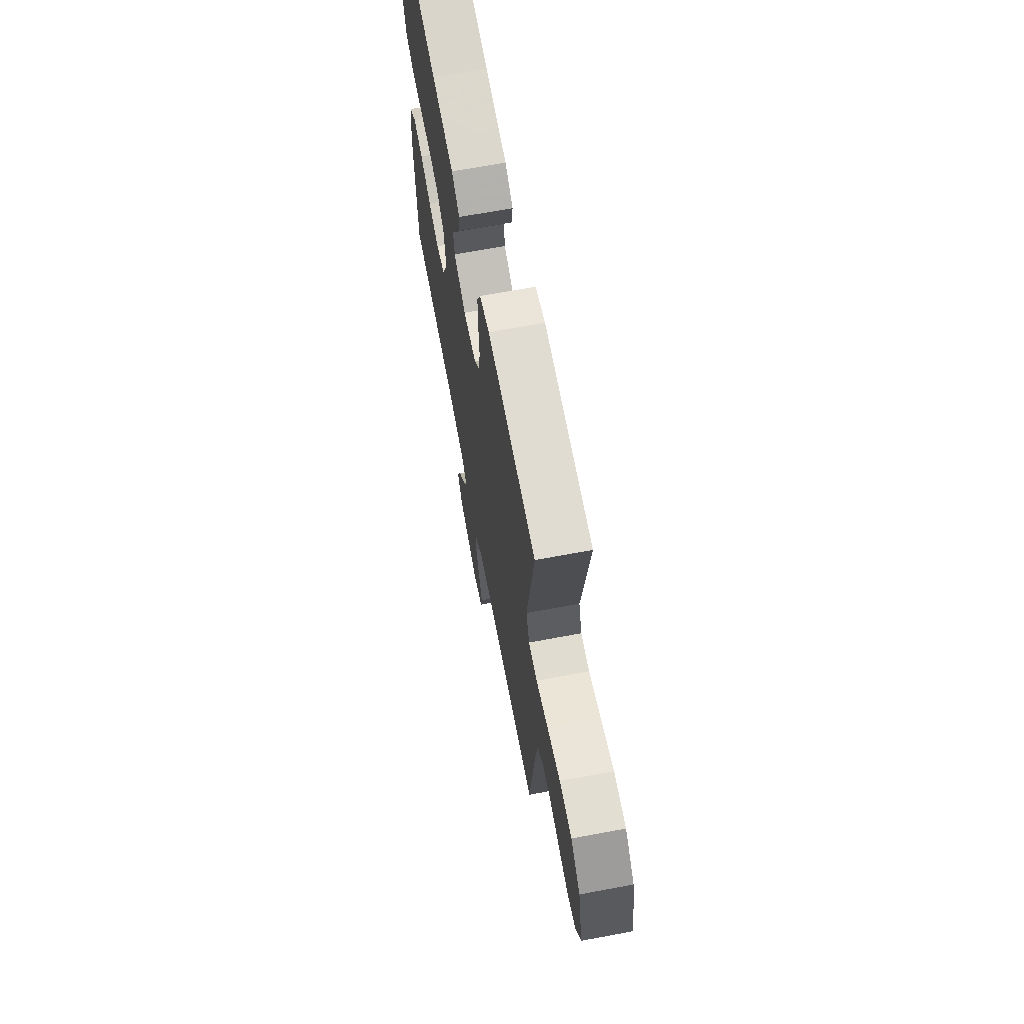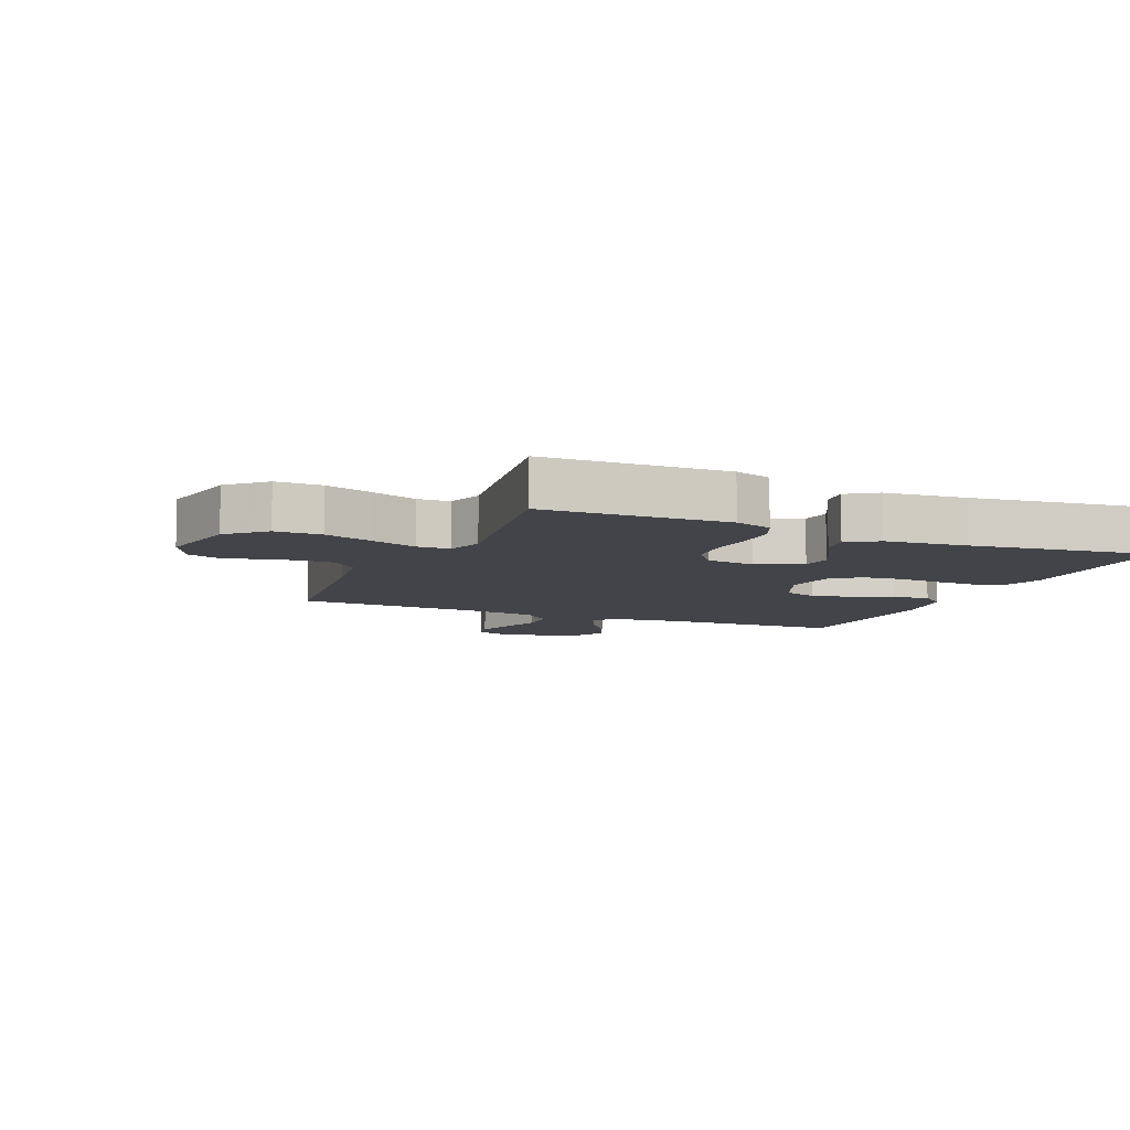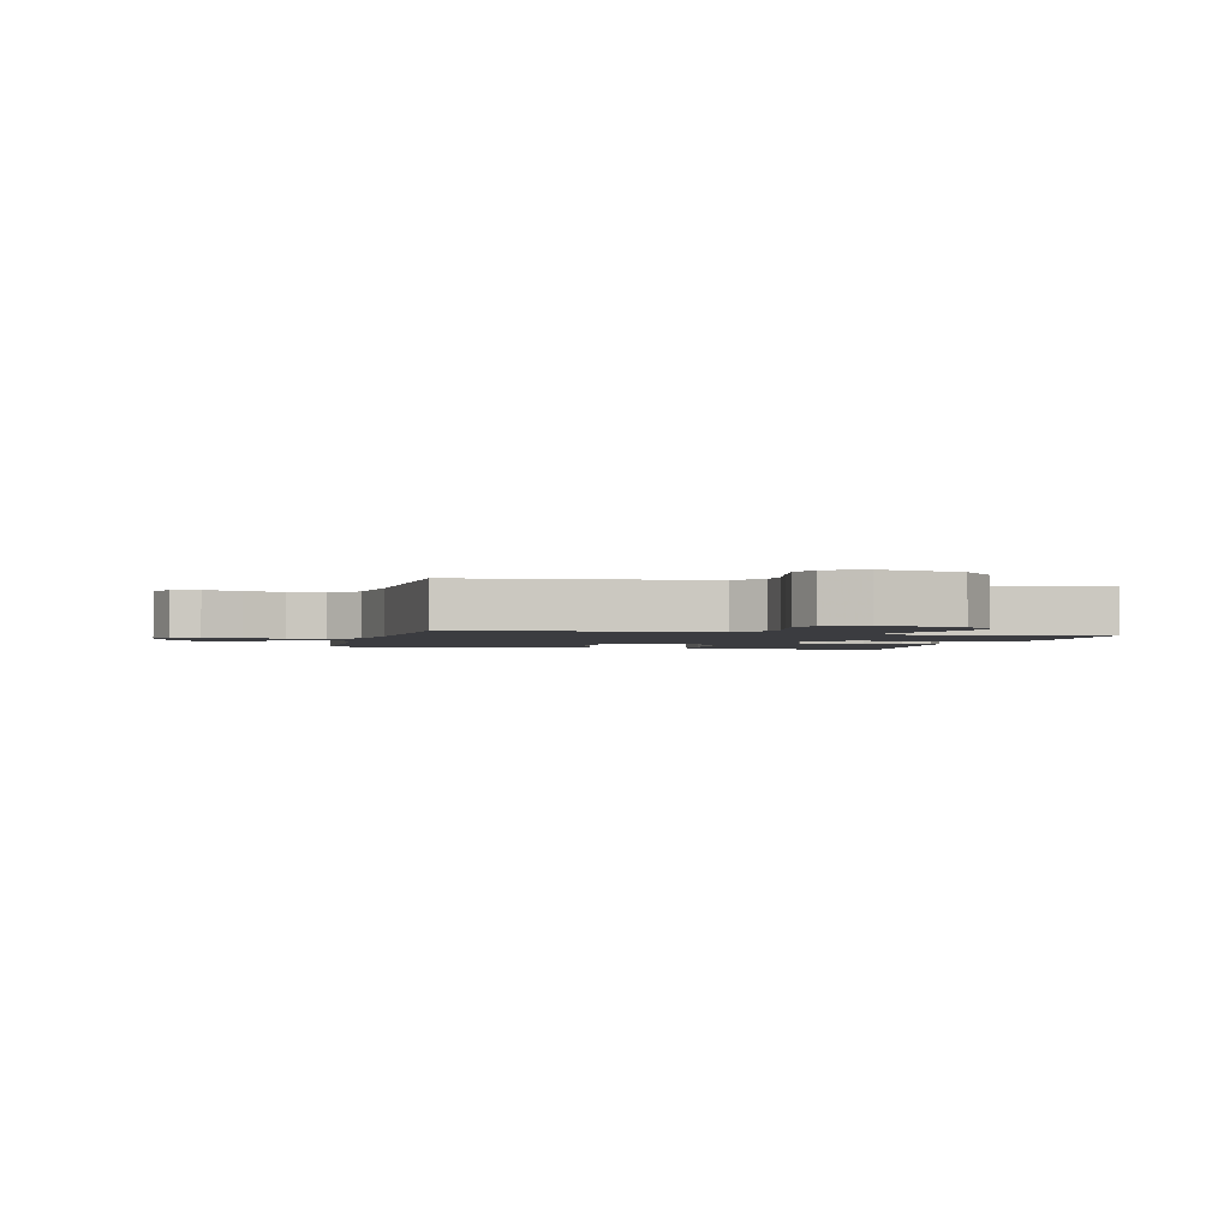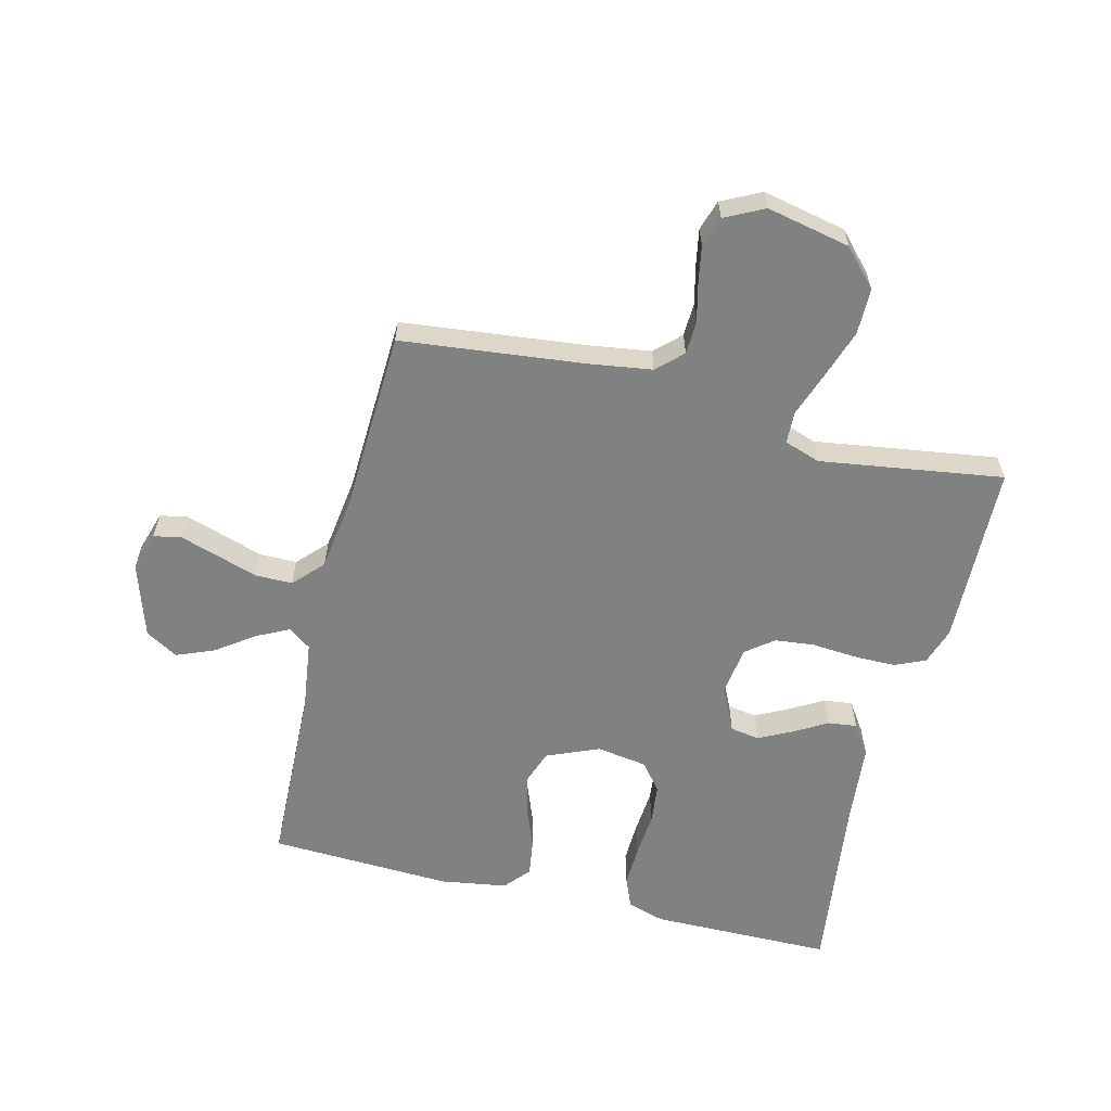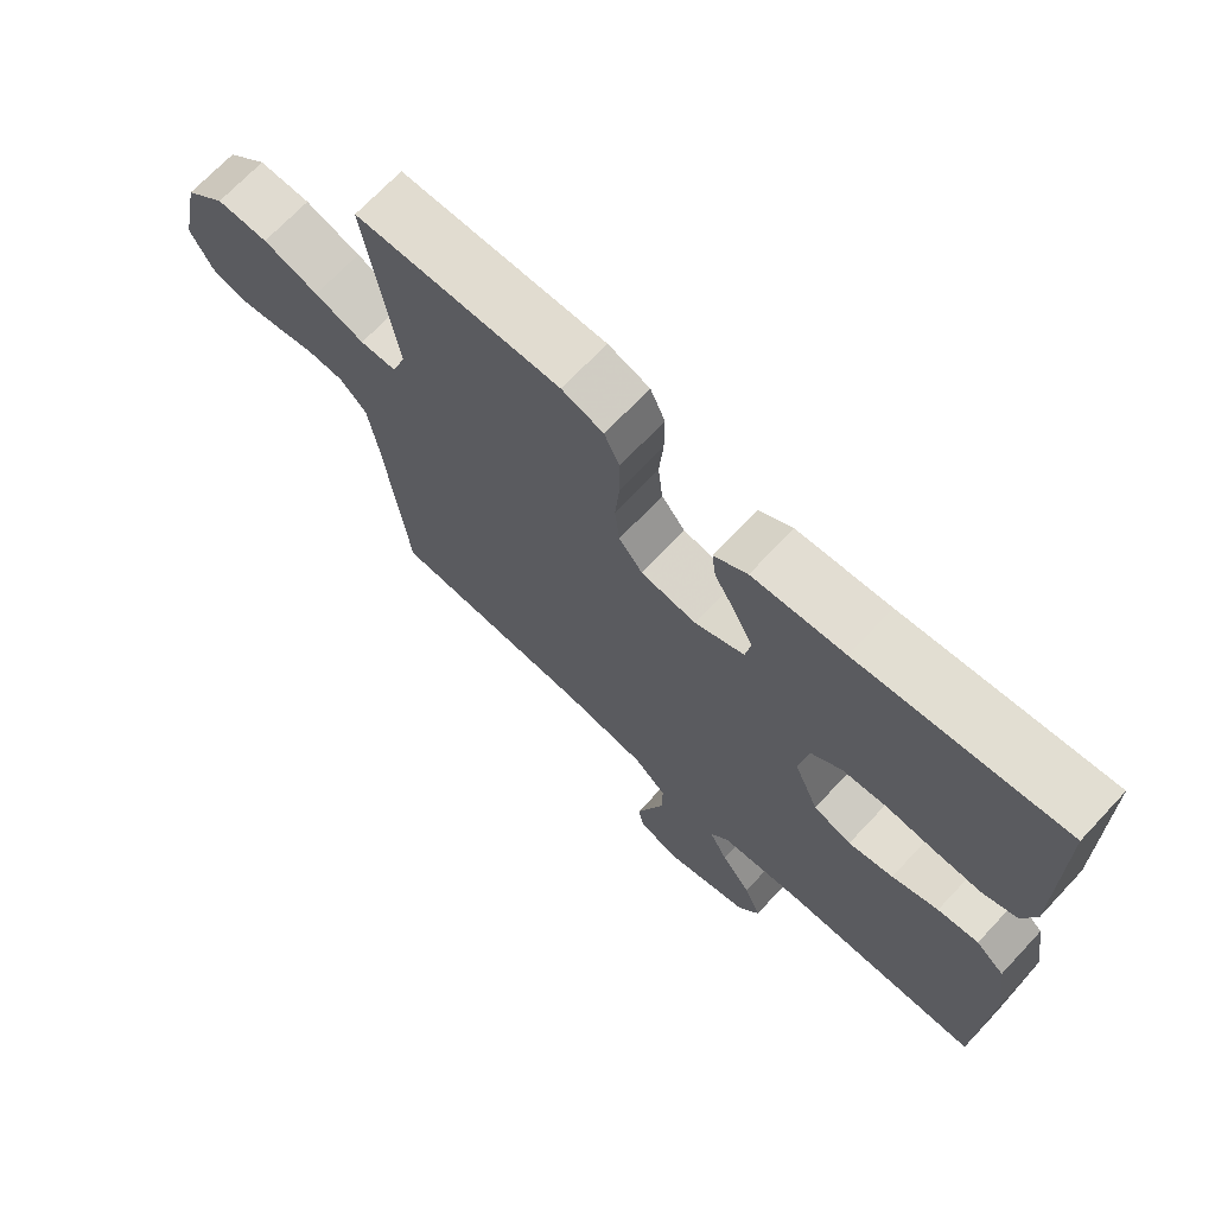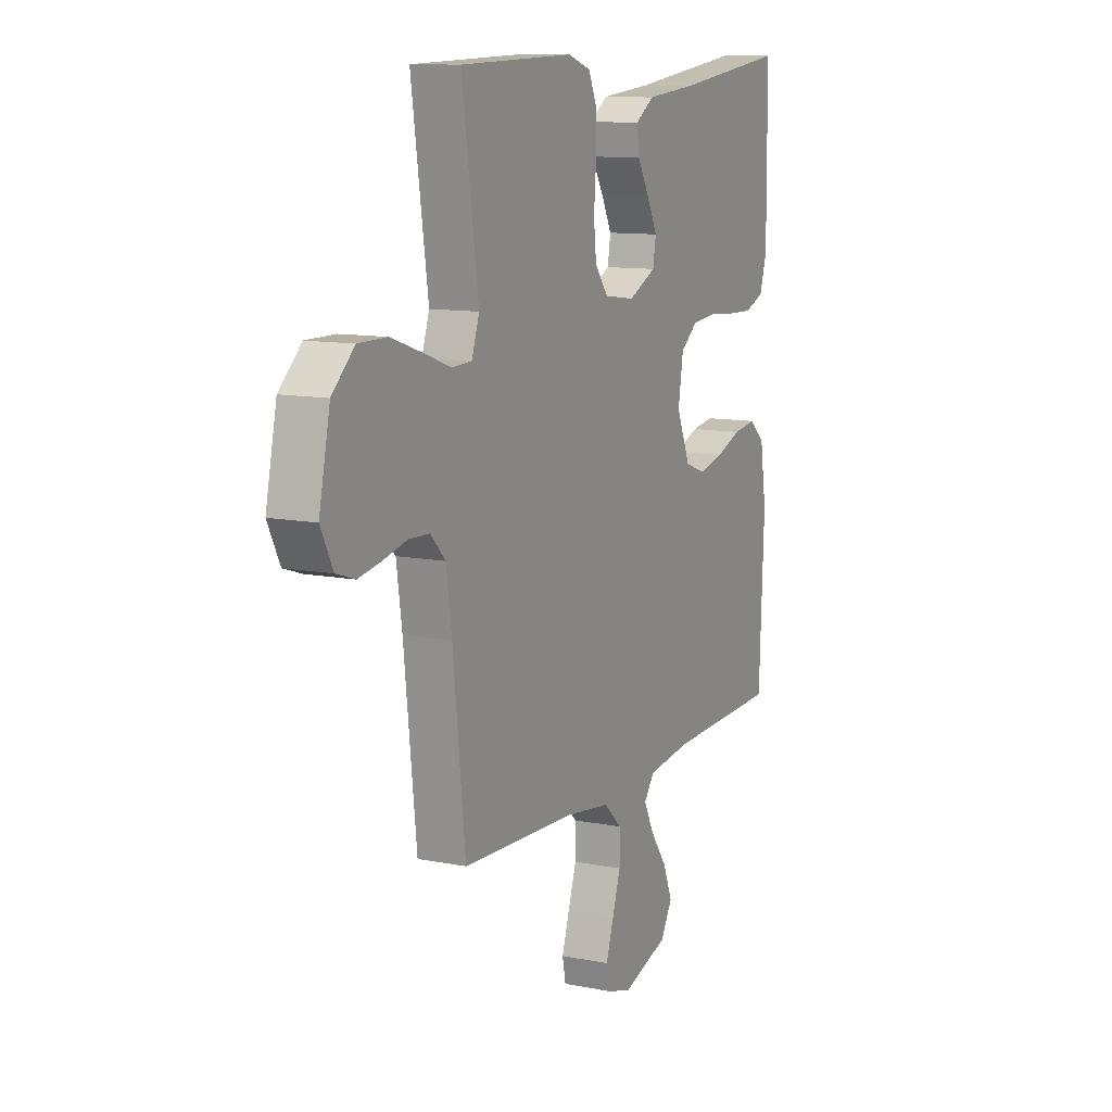
<metadata>
{"format":"obj","ext":"obj","renderer":"f3d","projection":"perspective","resolution":1024,"background":"white","views":[{"elev":67.6,"azim":-100.6,"up":"+Z"},{"elev":-8.4,"azim":-23.1,"up":"+Y"},{"elev":-2.0,"azim":-104.1,"up":"+Y"},{"elev":-60.3,"azim":-103.9,"up":"+Y"},{"elev":70.1,"azim":43.2,"up":"+Z"},{"elev":11.1,"azim":-64.1,"up":"+Z"}]}
</metadata>
<code>
v 0.5 0.07 -0.5
v 0.2 0.07 -0.51
v 0.085 0.07 -0.525
v 0.058 0.07 -0.562
v 0.085 0.07 -0.616
v 0.129 0.07 -0.677
v 0.154 0.07 -0.739
v 0.123 0.07 -0.792
v 0 0.07 -0.831
v -0.064 0.07 -0.811
v -0.073 0.07 -0.766
v -0.053 0.07 -0.704
v -0.031 0.07 -0.637
v -0.031 0.07 -0.575
v -0.079 0.07 -0.53
v -0.2 0.07 -0.513
v -0.5 0.07 -0.5
v -0.533 0.07 -0.2
v -0.548 0.07 -0.097
v -0.587 0.07 -0.056
v -0.642 0.07 -0.054
v -0.705 0.07 -0.069
v -0.765 0.07 -0.08
v -0.815 0.07 -0.064
v -0.847 0.07 0
v -0.818 0.07 0.137
v -0.759 0.07 0.192
v -0.683 0.07 0.192
v -0.602 0.07 0.165
v -0.529 0.07 0.139
v -0.476 0.07 0.141
v -0.456 0.07 0.2
v -0.5 0.07 0.5
v -0.2 0.07 0.509
v -0.139 0.07 0.489
v -0.117 0.07 0.439
v -0.117 0.07 0.37
v -0.123 0.07 0.296
v -0.116 0.07 0.231
v -0.081 0.07 0.186
v 0 0.07 0.175
v 0.073 0.07 0.21
v 0.081 0.07 0.258
v 0.054 0.07 0.312
v 0.022 0.07 0.367
v 0.016 0.07 0.415
v 0.065 0.07 0.448
v 0.2 0.07 0.461
v 0.5 0.07 0.5
v 0.502 0.07 0.2
v 0.483 0.07 0.139
v 0.432 0.07 0.118
v 0.365 0.07 0.12
v 0.291 0.07 0.126
v 0.226 0.07 0.119
v 0.181 0.07 0.083
v 0.168 0.07 0
v 0.204 0.07 -0.086
v 0.26 0.07 -0.106
v 0.326 0.07 -0.09
v 0.394 0.07 -0.064
v 0.454 0.07 -0.055
v 0.496 0.07 -0.091
v 0.513 0.07 -0.2
v 0.5 0 -0.5
v 0.2 0 -0.51
v 0.085 0 -0.525
v 0.058 0 -0.562
v 0.085 0 -0.616
v 0.129 0 -0.677
v 0.154 0 -0.739
v 0.123 0 -0.792
v 0 0 -0.831
v -0.064 0 -0.811
v -0.073 0 -0.766
v -0.053 0 -0.704
v -0.031 0 -0.637
v -0.031 0 -0.575
v -0.079 0 -0.53
v -0.2 0 -0.513
v -0.5 0 -0.5
v -0.533 0 -0.2
v -0.548 0 -0.097
v -0.587 0 -0.056
v -0.642 0 -0.054
v -0.705 0 -0.069
v -0.765 0 -0.08
v -0.815 0 -0.064
v -0.847 0 0
v -0.818 0 0.137
v -0.759 0 0.192
v -0.683 0 0.192
v -0.602 0 0.165
v -0.529 0 0.139
v -0.476 0 0.141
v -0.456 0 0.2
v -0.5 0 0.5
v -0.2 0 0.509
v -0.139 0 0.489
v -0.117 0 0.439
v -0.117 0 0.37
v -0.123 0 0.296
v -0.116 0 0.231
v -0.081 0 0.186
v 0 0 0.175
v 0.073 0 0.21
v 0.081 0 0.258
v 0.054 0 0.312
v 0.022 0 0.367
v 0.016 0 0.415
v 0.065 0 0.448
v 0.2 0 0.461
v 0.5 0 0.5
v 0.502 0 0.2
v 0.483 0 0.139
v 0.432 0 0.118
v 0.365 0 0.12
v 0.291 0 0.126
v 0.226 0 0.119
v 0.181 0 0.083
v 0.168 0 0
v 0.204 0 -0.086
v 0.26 0 -0.106
v 0.326 0 -0.09
v 0.394 0 -0.064
v 0.454 0 -0.055
v 0.496 0 -0.091
v 0.513 0 -0.2
f 63 64 1 2
f 60 61 62 63
f 59 60 63 2
f 58 59 2 3
f 57 58 3 4
f 56 57 4
f 51 52 53 54
f 49 50 51 54
f 48 49 54 55
f 47 48 55 56
f 44 45 46 47
f 43 44 47 56
f 35 36 37 38
f 33 34 35 38
f 32 33 38 39
f 31 32 39 40
f 27 28 29 30
f 25 26 27 30
f 25 30 31
f 21 22 23 24
f 21 24 25 31
f 16 17 18
f 15 16 18 19
f 10 11 12 13
f 8 9 10 13
f 8 13 14
f 5 6 7 8
f 4 5 8 14
f 42 43 56 4
f 21 31 40 41
f 20 21 41
f 15 19 20 41
f 15 41 42
f 4 14 15 42
f 66 65 128 127
f 127 126 125 124
f 66 127 124 123
f 67 66 123 122
f 68 67 122 121
f 68 121 120
f 118 117 116 115
f 118 115 114 113
f 119 118 113 112
f 120 119 112 111
f 111 110 109 108
f 120 111 108 107
f 102 101 100 99
f 102 99 98 97
f 103 102 97 96
f 104 103 96 95
f 94 93 92 91
f 94 91 90 89
f 95 94 89
f 88 87 86 85
f 95 89 88 85
f 82 81 80
f 83 82 80 79
f 77 76 75 74
f 77 74 73 72
f 78 77 72
f 72 71 70 69
f 78 72 69 68
f 68 120 107 106
f 105 104 95 85
f 105 85 84
f 105 84 83 79
f 106 105 79
f 106 79 78 68
f 1 65 66 2
f 2 66 67 3
f 3 67 68 4
f 4 68 69 5
f 5 69 70 6
f 6 70 71 7
f 7 71 72 8
f 8 72 73 9
f 9 73 74 10
f 10 74 75 11
f 11 75 76 12
f 12 76 77 13
f 13 77 78 14
f 14 78 79 15
f 15 79 80 16
f 16 80 81 17
f 17 81 82 18
f 18 82 83 19
f 19 83 84 20
f 20 84 85 21
f 21 85 86 22
f 22 86 87 23
f 23 87 88 24
f 24 88 89 25
f 25 89 90 26
f 26 90 91 27
f 27 91 92 28
f 28 92 93 29
f 29 93 94 30
f 30 94 95 31
f 31 95 96 32
f 32 96 97 33
f 33 97 98 34
f 34 98 99 35
f 35 99 100 36
f 36 100 101 37
f 37 101 102 38
f 38 102 103 39
f 39 103 104 40
f 40 104 105 41
f 41 105 106 42
f 42 106 107 43
f 43 107 108 44
f 44 108 109 45
f 45 109 110 46
f 46 110 111 47
f 47 111 112 48
f 48 112 113 49
f 49 113 114 50
f 50 114 115 51
f 51 115 116 52
f 52 116 117 53
f 53 117 118 54
f 54 118 119 55
f 55 119 120 56
f 56 120 121 57
f 57 121 122 58
f 58 122 123 59
f 59 123 124 60
f 60 124 125 61
f 61 125 126 62
f 62 126 127 63
f 63 127 128 64
f 64 128 65 1

</code>
